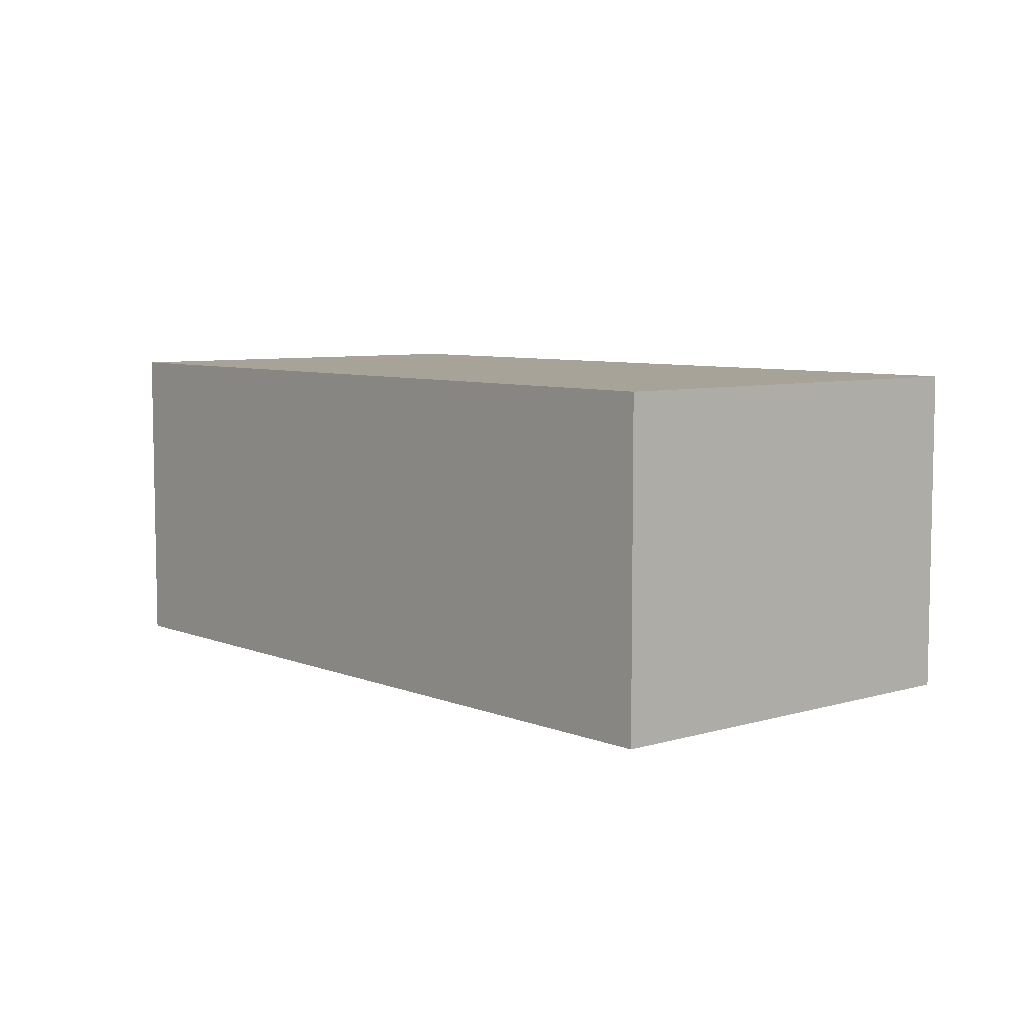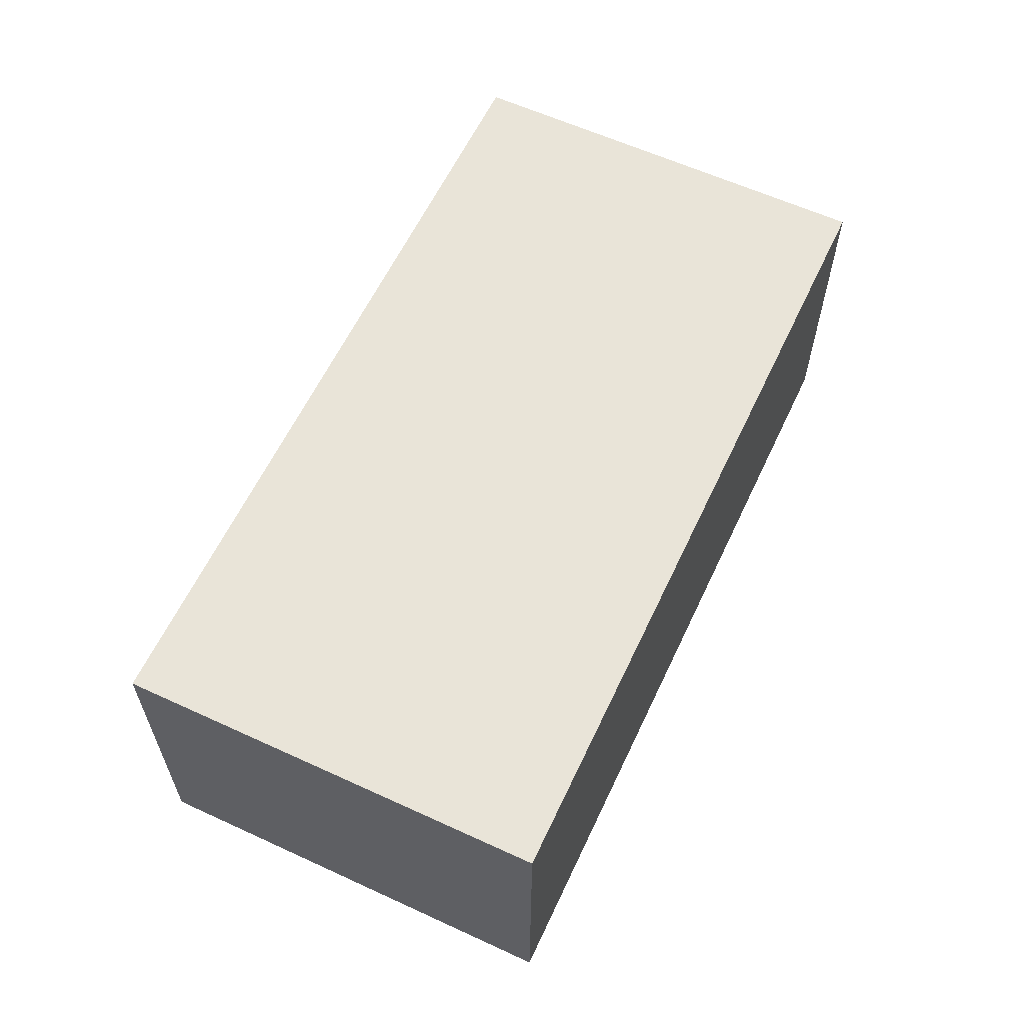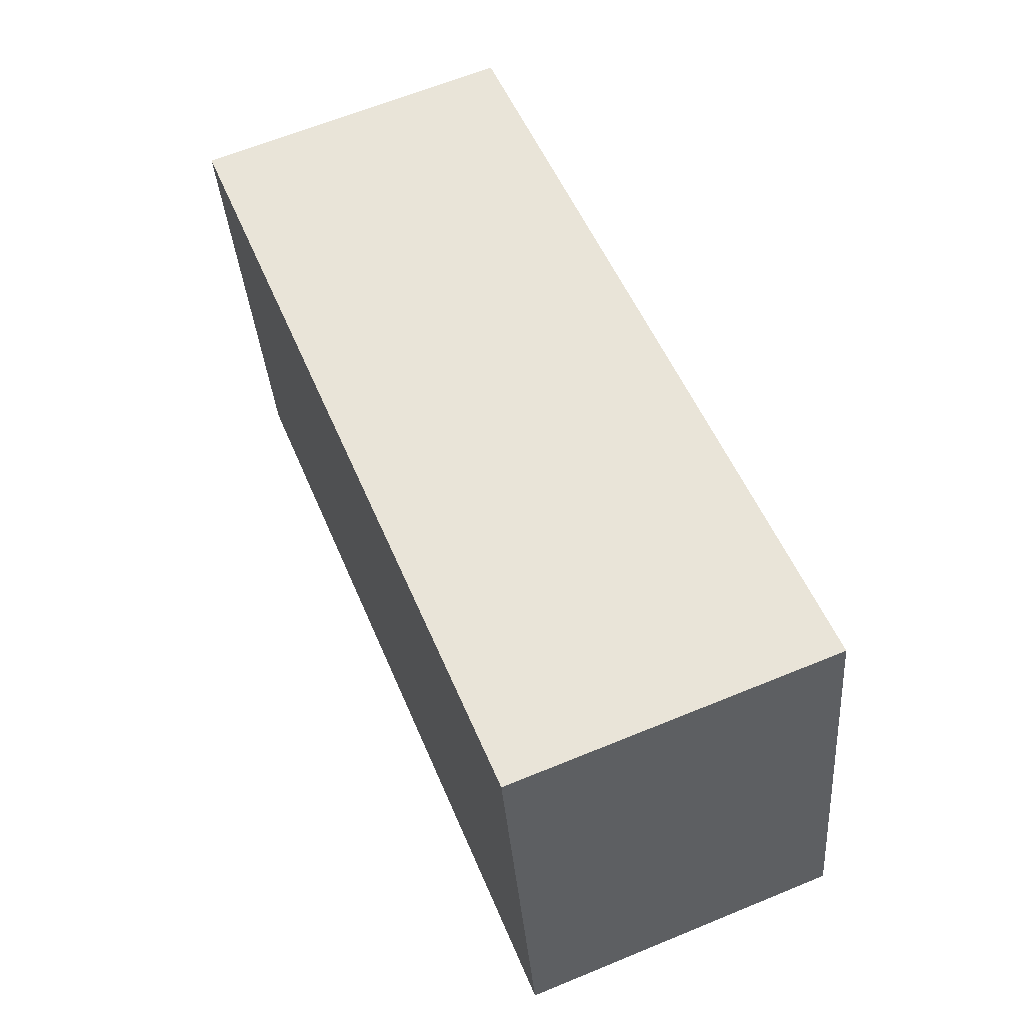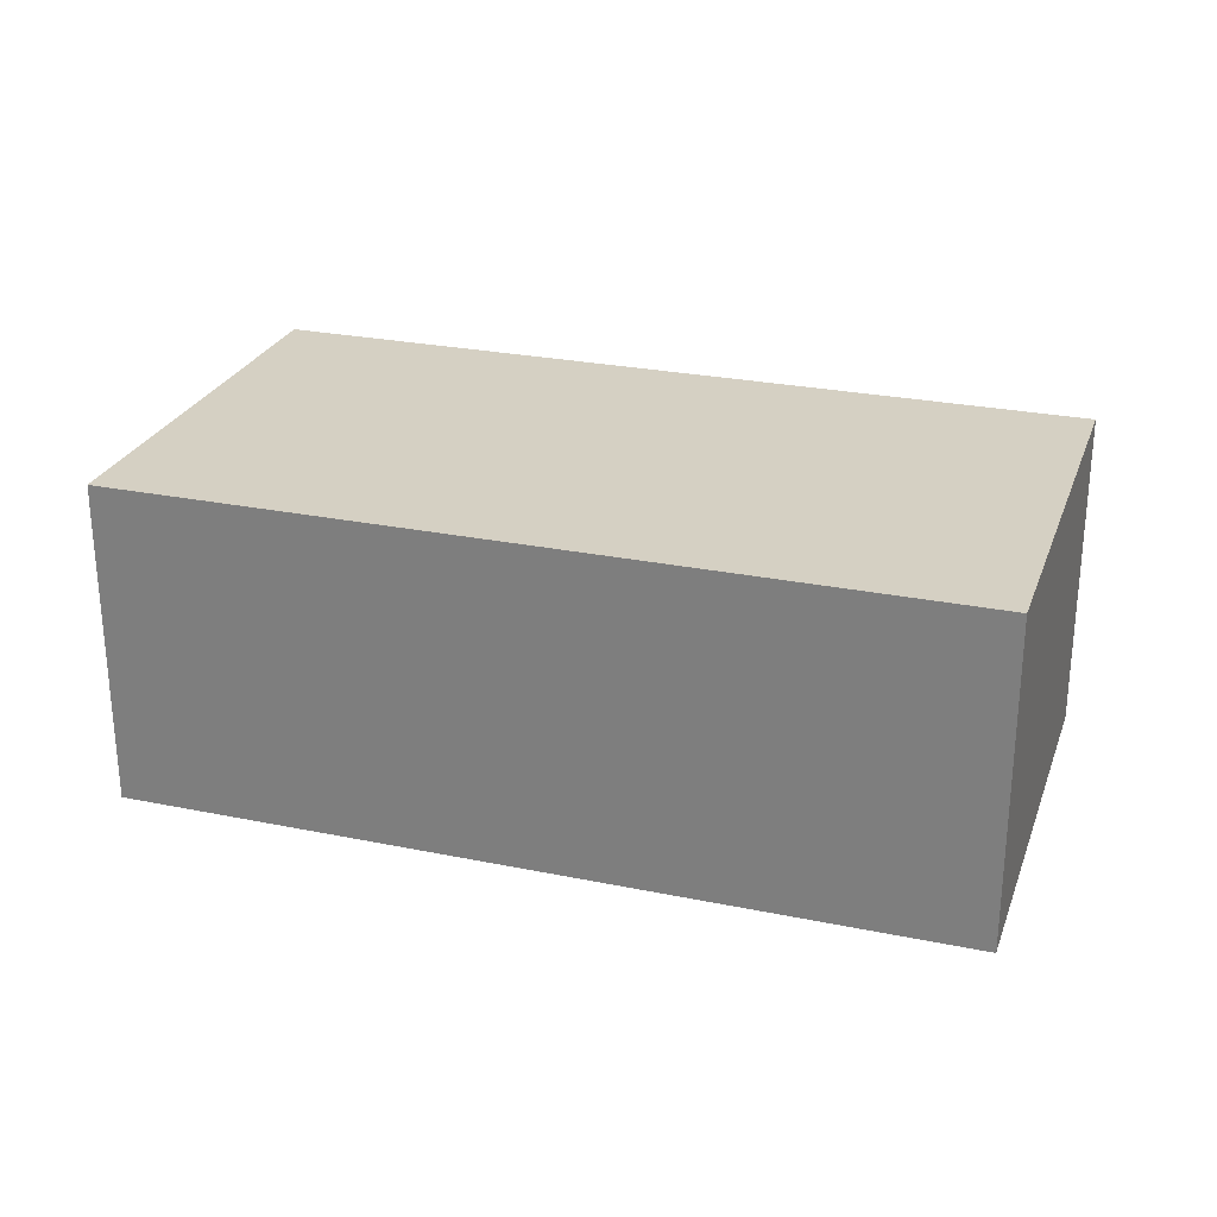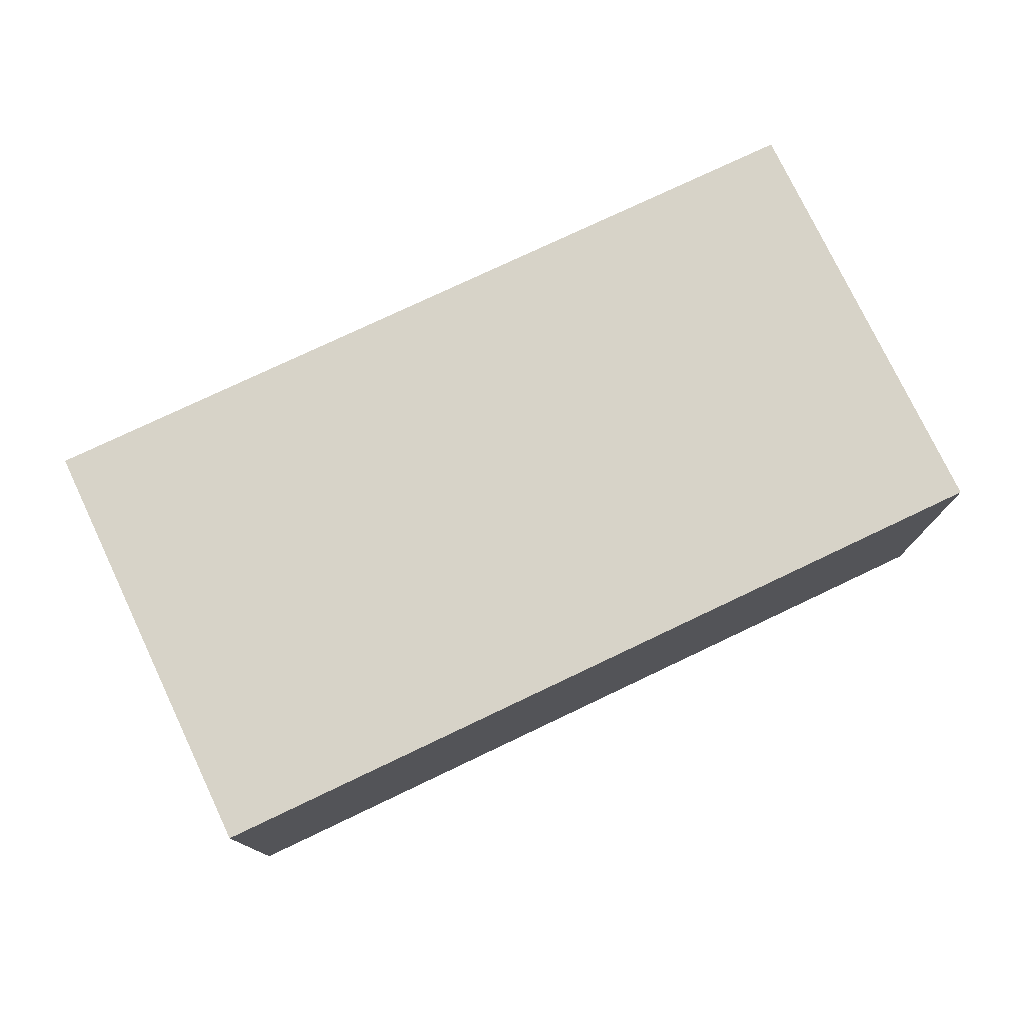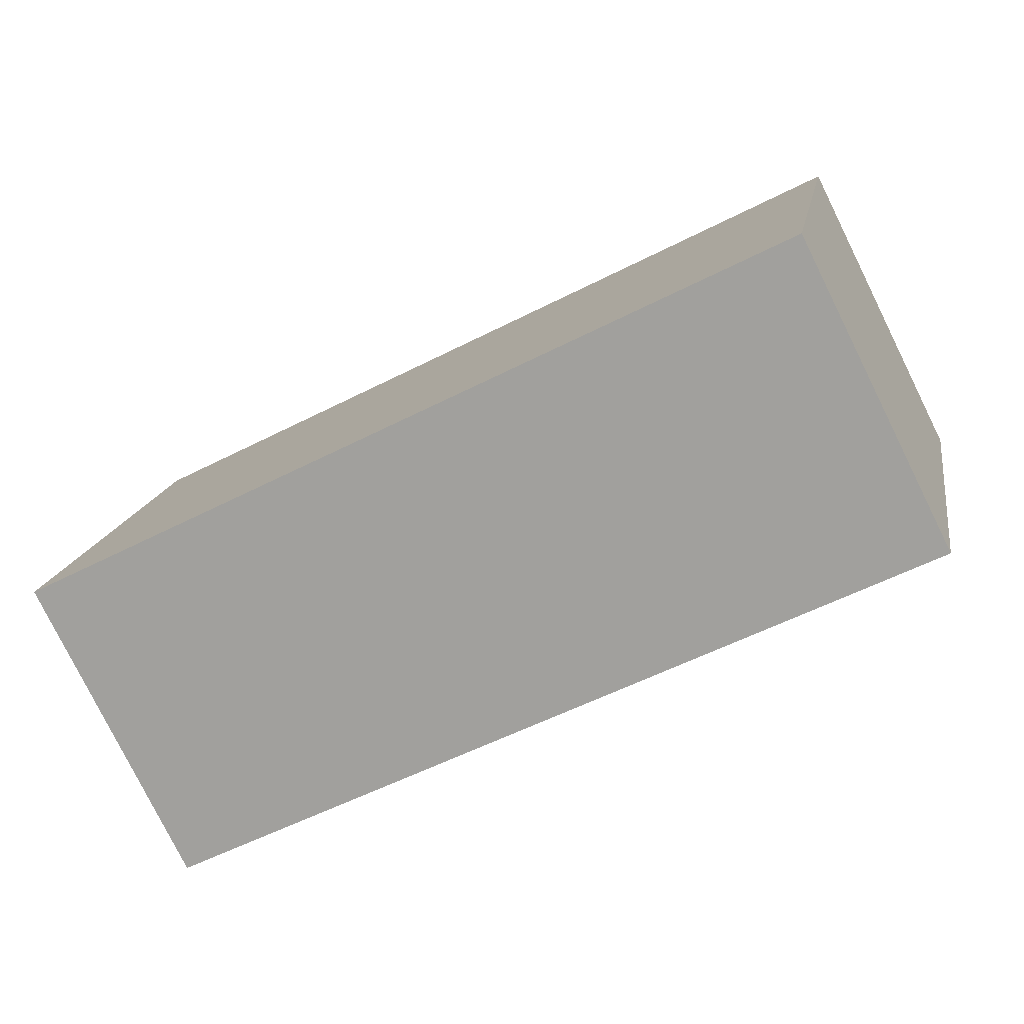
<metadata>
{"format":"obj","ext":"obj","renderer":"f3d","projection":"perspective","resolution":1024,"background":"white","views":[{"elev":6.8,"azim":-119.5,"up":"+Y"},{"elev":60.6,"azim":126.4,"up":"+Y"},{"elev":64.0,"azim":-112.5,"up":"+Z"},{"elev":26.4,"azim":29.1,"up":"+Y"},{"elev":76.7,"azim":-14.2,"up":"+Y"},{"elev":-79.1,"azim":26.4,"up":"+Z"}]}
</metadata>
<code>
v  3.842 1.519 -0.762
v  0.396 1.519 1.999
v  4.239 1.519 1.237
v  0 1.519 9.301e-17
v  0.396 -1.224e-16 1.999
v  4.239 -7.574e-17 1.237
v  3.842 4.666e-17 -0.762
v  0 0 0
g defaultobject
f 1 2 3
f 2 1 4
f 5 3 2
f 3 5 6
f 6 1 3
f 1 6 7
f 7 4 1
f 4 7 8
f 8 2 4
f 2 8 5
f 8 6 5
f 6 8 7

</code>
